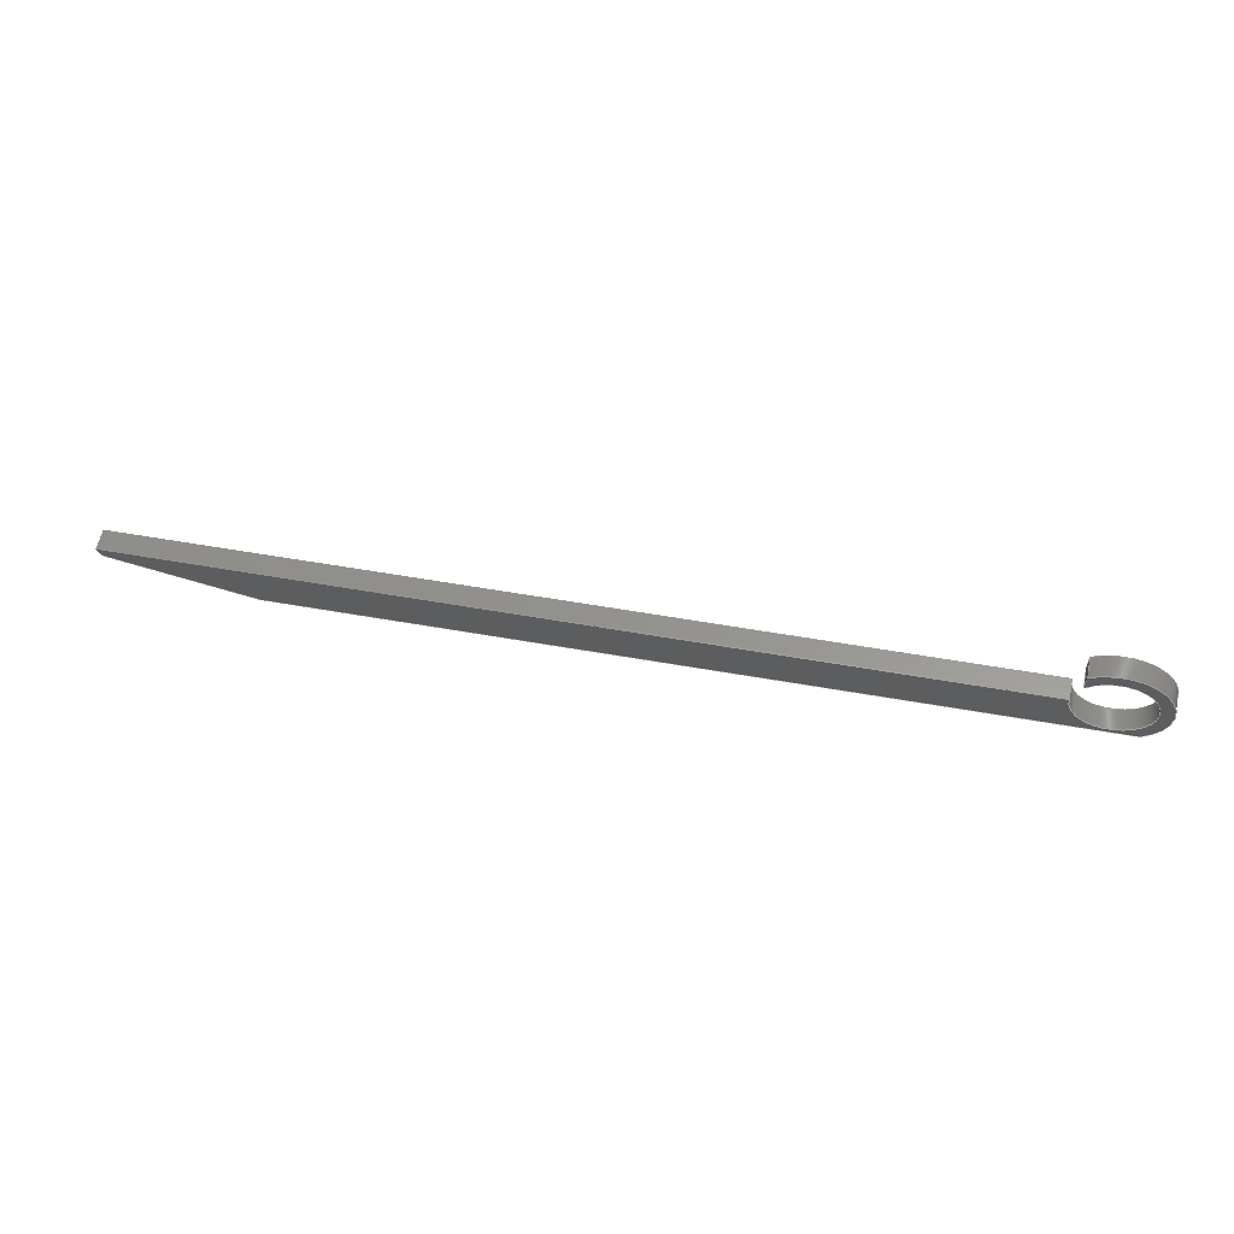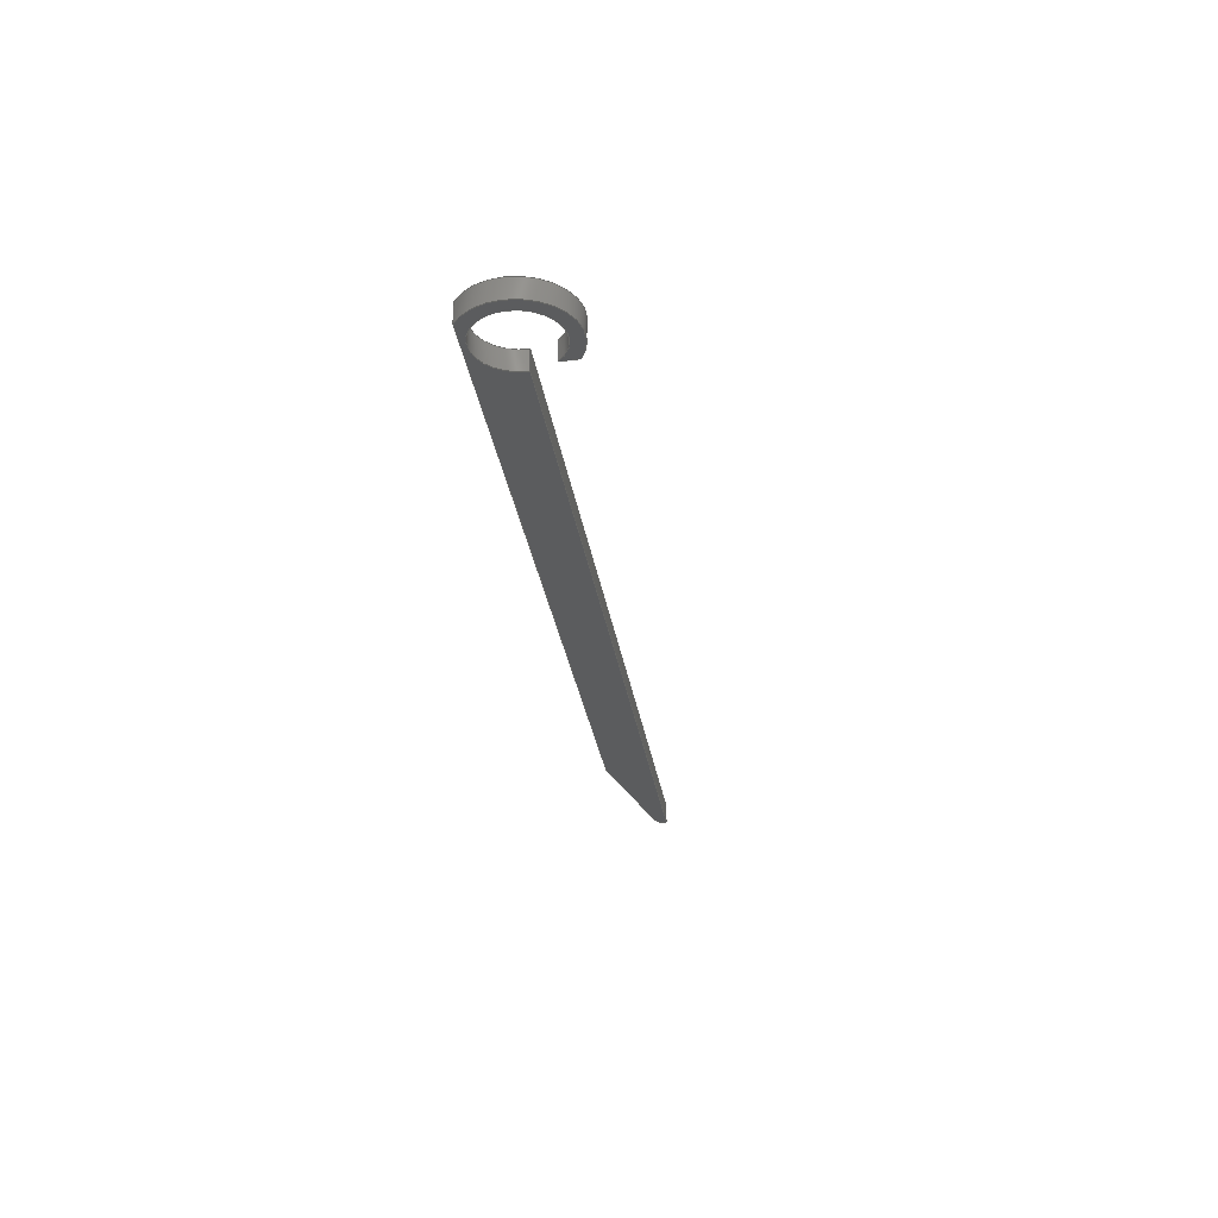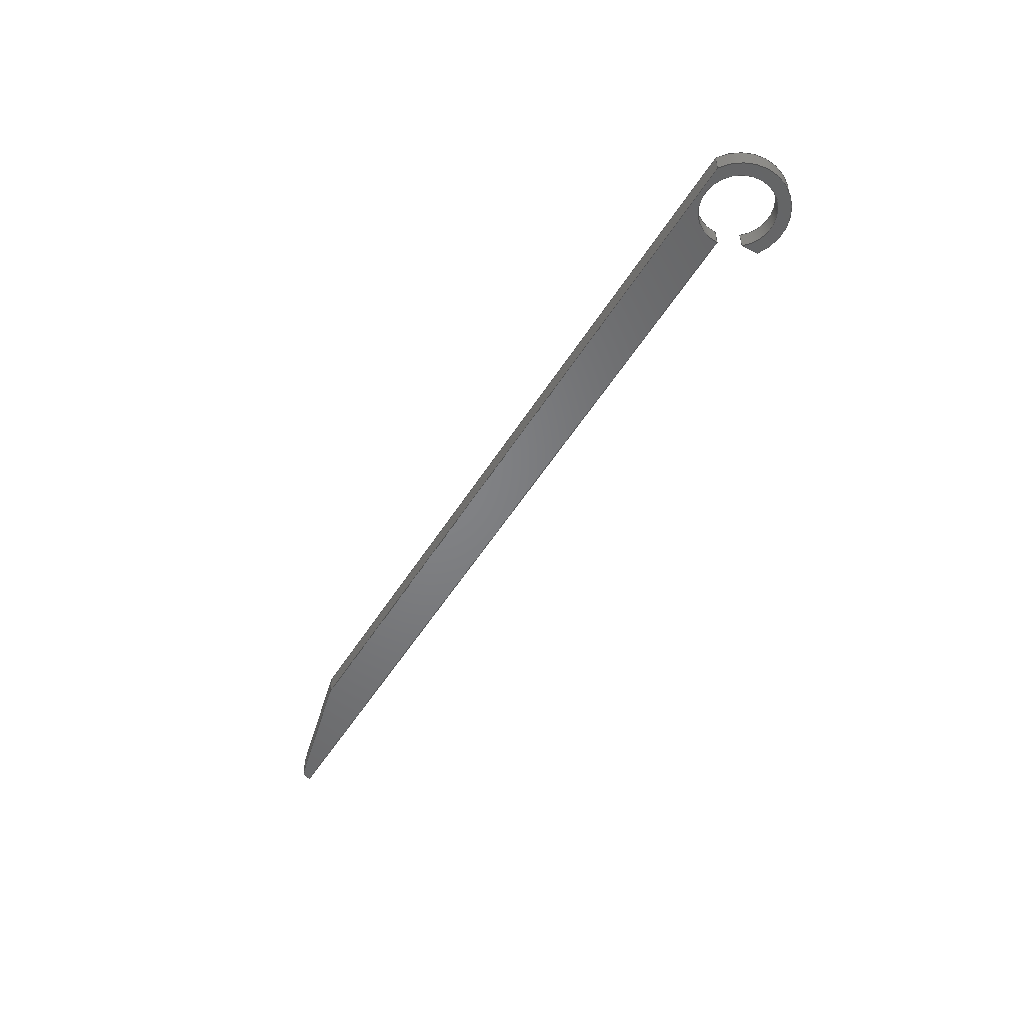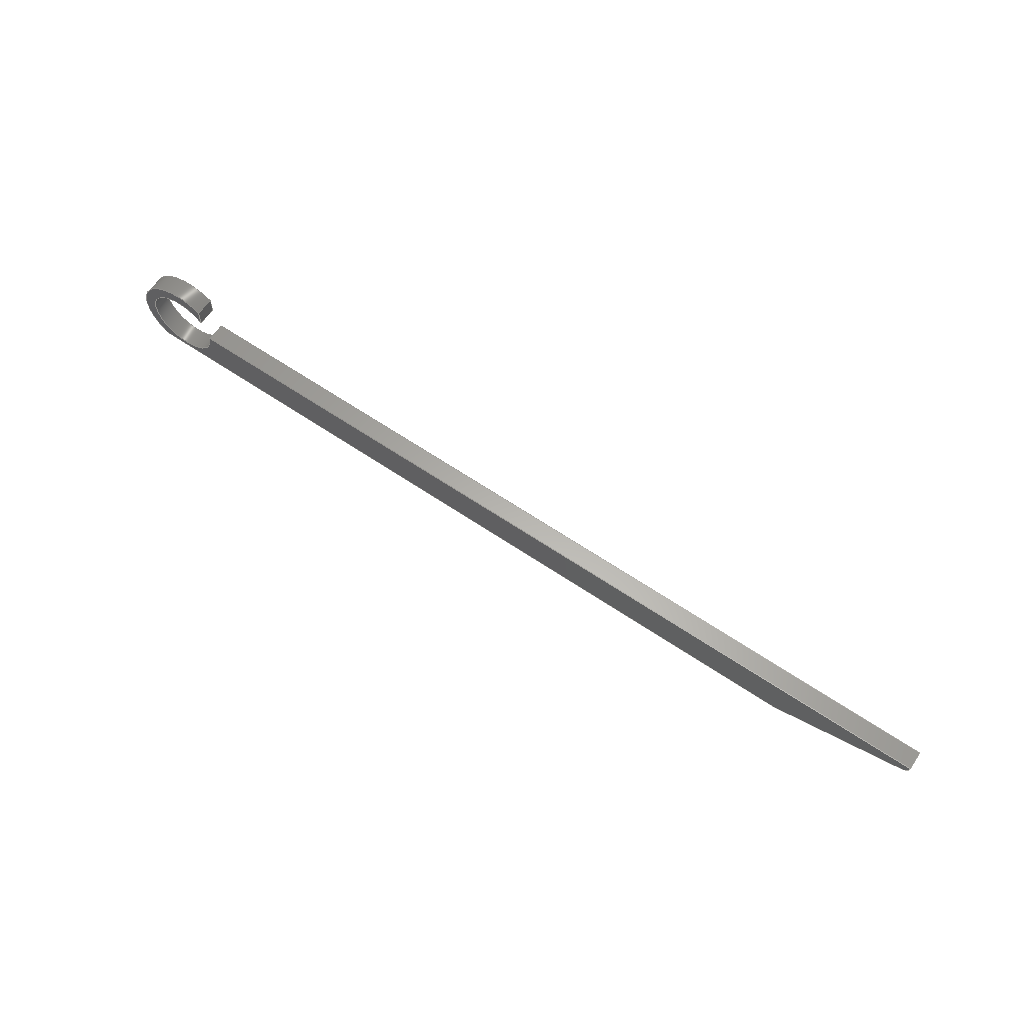
<metadata>
{"format":"step","ext":"step","renderer":"f3d","projection":"perspective","resolution":1024,"background":"white","views":[{"elev":59.6,"azim":-167.9,"up":"+Z"},{"elev":-28.7,"azim":-78.5,"up":"+Y"},{"elev":-51.4,"azim":-117.3,"up":"+Y"},{"elev":60.3,"azim":33.6,"up":"+Z"}]}
</metadata>
<code>
ISO-10303-21;
DATA;
#1=MECHANICAL_DESIGN_GEOMETRIC_PRESENTATION_REPRESENTATION('',(#4),#279);
#2=SHAPE_REPRESENTATION_RELATIONSHIP('SRR','None',#286,#3);
#3=ADVANCED_BREP_SHAPE_REPRESENTATION('',(#5),#278);
#4=STYLED_ITEM('',(#295),#5);
#5=MANIFOLD_SOLID_BREP('Body2',#155);
#6=CIRCLE('',#171,0.5);
#7=CIRCLE('',#172,0.5);
#8=CIRCLE('',#176,0.1);
#9=CIRCLE('',#177,0.1);
#10=CIRCLE('',#180,0.375);
#11=CIRCLE('',#181,0.375);
#12=CYLINDRICAL_SURFACE('',#170,0.5);
#13=CYLINDRICAL_SURFACE('',#175,0.1);
#14=CYLINDRICAL_SURFACE('',#179,0.375);
#15=FACE_OUTER_BOUND('',#24,.T.);
#16=FACE_OUTER_BOUND('',#25,.T.);
#17=FACE_OUTER_BOUND('',#26,.T.);
#18=FACE_OUTER_BOUND('',#27,.T.);
#19=FACE_OUTER_BOUND('',#28,.T.);
#20=FACE_OUTER_BOUND('',#29,.T.);
#21=FACE_OUTER_BOUND('',#30,.T.);
#22=FACE_OUTER_BOUND('',#31,.T.);
#23=FACE_OUTER_BOUND('',#32,.T.);
#24=EDGE_LOOP('',(#98,#99,#100,#101));
#25=EDGE_LOOP('',(#102,#103,#104,#105));
#26=EDGE_LOOP('',(#106,#107,#108,#109));
#27=EDGE_LOOP('',(#110,#111,#112,#113));
#28=EDGE_LOOP('',(#114,#115,#116,#117));
#29=EDGE_LOOP('',(#118,#119,#120,#121));
#30=EDGE_LOOP('',(#122,#123,#124,#125));
#31=EDGE_LOOP('',(#126,#127,#128,#129,#130,#131,#132));
#32=EDGE_LOOP('',(#133,#134,#135,#136,#137,#138,#139));
#33=LINE('',#235,#48);
#34=LINE('',#237,#49);
#35=LINE('',#239,#50);
#36=LINE('',#240,#51);
#37=LINE('',#246,#52);
#38=LINE('',#249,#53);
#39=LINE('',#251,#54);
#40=LINE('',#252,#55);
#41=LINE('',#255,#56);
#42=LINE('',#257,#57);
#43=LINE('',#258,#58);
#44=LINE('',#264,#59);
#45=LINE('',#267,#60);
#46=LINE('',#269,#61);
#47=LINE('',#270,#62);
#48=VECTOR('',#188,1);
#49=VECTOR('',#189,1);
#50=VECTOR('',#190,1);
#51=VECTOR('',#191,1);
#52=VECTOR('',#198,1);
#53=VECTOR('',#201,1);
#54=VECTOR('',#202,1);
#55=VECTOR('',#203,1);
#56=VECTOR('',#206,1);
#57=VECTOR('',#207,1);
#58=VECTOR('',#208,1);
#59=VECTOR('',#215,1);
#60=VECTOR('',#218,1);
#61=VECTOR('',#219,1);
#62=VECTOR('',#220,1);
#63=VERTEX_POINT('',#233);
#64=VERTEX_POINT('',#234);
#65=VERTEX_POINT('',#236);
#66=VERTEX_POINT('',#238);
#67=VERTEX_POINT('',#242);
#68=VERTEX_POINT('',#244);
#69=VERTEX_POINT('',#248);
#70=VERTEX_POINT('',#250);
#71=VERTEX_POINT('',#254);
#72=VERTEX_POINT('',#256);
#73=VERTEX_POINT('',#260);
#74=VERTEX_POINT('',#262);
#75=VERTEX_POINT('',#266);
#76=VERTEX_POINT('',#268);
#77=EDGE_CURVE('',#63,#64,#33,.T.);
#78=EDGE_CURVE('',#64,#65,#34,.T.);
#79=EDGE_CURVE('',#66,#65,#35,.T.);
#80=EDGE_CURVE('',#63,#66,#36,.T.);
#81=EDGE_CURVE('',#67,#63,#6,.T.);
#82=EDGE_CURVE('',#68,#66,#7,.T.);
#83=EDGE_CURVE('',#67,#68,#37,.T.);
#84=EDGE_CURVE('',#67,#69,#38,.T.);
#85=EDGE_CURVE('',#70,#68,#39,.T.);
#86=EDGE_CURVE('',#69,#70,#40,.T.);
#87=EDGE_CURVE('',#69,#71,#41,.T.);
#88=EDGE_CURVE('',#72,#70,#42,.T.);
#89=EDGE_CURVE('',#71,#72,#43,.T.);
#90=EDGE_CURVE('',#73,#71,#8,.T.);
#91=EDGE_CURVE('',#74,#72,#9,.T.);
#92=EDGE_CURVE('',#73,#74,#44,.T.);
#93=EDGE_CURVE('',#75,#73,#45,.T.);
#94=EDGE_CURVE('',#76,#74,#46,.T.);
#95=EDGE_CURVE('',#75,#76,#47,.T.);
#96=EDGE_CURVE('',#75,#64,#10,.T.);
#97=EDGE_CURVE('',#65,#76,#11,.T.);
#98=ORIENTED_EDGE('',*,*,#77,.T.);
#99=ORIENTED_EDGE('',*,*,#78,.T.);
#100=ORIENTED_EDGE('',*,*,#79,.F.);
#101=ORIENTED_EDGE('',*,*,#80,.F.);
#102=ORIENTED_EDGE('',*,*,#81,.T.);
#103=ORIENTED_EDGE('',*,*,#80,.T.);
#104=ORIENTED_EDGE('',*,*,#82,.F.);
#105=ORIENTED_EDGE('',*,*,#83,.F.);
#106=ORIENTED_EDGE('',*,*,#84,.F.);
#107=ORIENTED_EDGE('',*,*,#83,.T.);
#108=ORIENTED_EDGE('',*,*,#85,.F.);
#109=ORIENTED_EDGE('',*,*,#86,.F.);
#110=ORIENTED_EDGE('',*,*,#87,.F.);
#111=ORIENTED_EDGE('',*,*,#86,.T.);
#112=ORIENTED_EDGE('',*,*,#88,.F.);
#113=ORIENTED_EDGE('',*,*,#89,.F.);
#114=ORIENTED_EDGE('',*,*,#90,.T.);
#115=ORIENTED_EDGE('',*,*,#89,.T.);
#116=ORIENTED_EDGE('',*,*,#91,.F.);
#117=ORIENTED_EDGE('',*,*,#92,.F.);
#118=ORIENTED_EDGE('',*,*,#93,.T.);
#119=ORIENTED_EDGE('',*,*,#92,.T.);
#120=ORIENTED_EDGE('',*,*,#94,.F.);
#121=ORIENTED_EDGE('',*,*,#95,.F.);
#122=ORIENTED_EDGE('',*,*,#96,.F.);
#123=ORIENTED_EDGE('',*,*,#95,.T.);
#124=ORIENTED_EDGE('',*,*,#97,.F.);
#125=ORIENTED_EDGE('',*,*,#78,.F.);
#126=ORIENTED_EDGE('',*,*,#97,.T.);
#127=ORIENTED_EDGE('',*,*,#94,.T.);
#128=ORIENTED_EDGE('',*,*,#91,.T.);
#129=ORIENTED_EDGE('',*,*,#88,.T.);
#130=ORIENTED_EDGE('',*,*,#85,.T.);
#131=ORIENTED_EDGE('',*,*,#82,.T.);
#132=ORIENTED_EDGE('',*,*,#79,.T.);
#133=ORIENTED_EDGE('',*,*,#96,.T.);
#134=ORIENTED_EDGE('',*,*,#77,.F.);
#135=ORIENTED_EDGE('',*,*,#81,.F.);
#136=ORIENTED_EDGE('',*,*,#84,.T.);
#137=ORIENTED_EDGE('',*,*,#87,.T.);
#138=ORIENTED_EDGE('',*,*,#90,.F.);
#139=ORIENTED_EDGE('',*,*,#93,.F.);
#140=PLANE('',#169);
#141=PLANE('',#173);
#142=PLANE('',#174);
#143=PLANE('',#178);
#144=PLANE('',#182);
#145=PLANE('',#183);
#146=ADVANCED_FACE('',(#15),#140,.T.);
#147=ADVANCED_FACE('',(#16),#12,.T.);
#148=ADVANCED_FACE('',(#17),#141,.T.);
#149=ADVANCED_FACE('',(#18),#142,.T.);
#150=ADVANCED_FACE('',(#19),#13,.T.);
#151=ADVANCED_FACE('',(#20),#143,.T.);
#152=ADVANCED_FACE('',(#21),#14,.F.);
#153=ADVANCED_FACE('',(#22),#144,.T.);
#154=ADVANCED_FACE('',(#23),#145,.F.);
#155=CLOSED_SHELL('',(#146,#147,#148,#149,#150,#151,#152,#153,#154));
#156=DERIVED_UNIT_ELEMENT(#158,1);
#157=DERIVED_UNIT_ELEMENT(#281,3);
#158=(
MASS_UNIT()
NAMED_UNIT(*)
SI_UNIT(.KILO.,.GRAM.)
);
#159=DERIVED_UNIT((#156,#157));
#160=MEASURE_REPRESENTATION_ITEM('density measure',
POSITIVE_RATIO_MEASURE(7850),#159);
#161=PROPERTY_DEFINITION_REPRESENTATION(#166,#163);
#162=PROPERTY_DEFINITION_REPRESENTATION(#167,#164);
#163=REPRESENTATION('material name',(#165),#278);
#164=REPRESENTATION('density',(#160),#278);
#165=DESCRIPTIVE_REPRESENTATION_ITEM('Steel','Steel');
#166=PROPERTY_DEFINITION('material property','material name',#288);
#167=PROPERTY_DEFINITION('material property','density of part',#288);
#168=AXIS2_PLACEMENT_3D('placement',#231,#184,#185);
#169=AXIS2_PLACEMENT_3D('',#232,#186,#187);
#170=AXIS2_PLACEMENT_3D('',#241,#192,#193);
#171=AXIS2_PLACEMENT_3D('',#243,#194,#195);
#172=AXIS2_PLACEMENT_3D('',#245,#196,#197);
#173=AXIS2_PLACEMENT_3D('',#247,#199,#200);
#174=AXIS2_PLACEMENT_3D('',#253,#204,#205);
#175=AXIS2_PLACEMENT_3D('',#259,#209,#210);
#176=AXIS2_PLACEMENT_3D('',#261,#211,#212);
#177=AXIS2_PLACEMENT_3D('',#263,#213,#214);
#178=AXIS2_PLACEMENT_3D('',#265,#216,#217);
#179=AXIS2_PLACEMENT_3D('',#271,#221,#222);
#180=AXIS2_PLACEMENT_3D('',#272,#223,#224);
#181=AXIS2_PLACEMENT_3D('',#273,#225,#226);
#182=AXIS2_PLACEMENT_3D('',#274,#227,#228);
#183=AXIS2_PLACEMENT_3D('',#275,#229,#230);
#184=DIRECTION('axis',(0,0,1));
#185=DIRECTION('refdir',(1,0,0));
#186=DIRECTION('center_axis',(1,0,-3.211e-16));
#187=DIRECTION('ref_axis',(-3.211e-16,0,-1));
#188=DIRECTION('',(-3.211e-16,0,-1));
#189=DIRECTION('',(0,1,0));
#190=DIRECTION('',(-3.211e-16,0,-1));
#191=DIRECTION('',(0,1,0));
#192=DIRECTION('center_axis',(0,1,0));
#193=DIRECTION('ref_axis',(-0.8056,0,0.5924));
#194=DIRECTION('center_axis',(0,1,0));
#195=DIRECTION('ref_axis',(-0.5923,0,-0.8057));
#196=DIRECTION('center_axis',(0,1,0));
#197=DIRECTION('ref_axis',(-0.5923,0,-0.8057));
#198=DIRECTION('',(0,1,0));
#199=DIRECTION('center_axis',(-0.06125,0,-0.9981));
#200=DIRECTION('ref_axis',(-0.9981,0,0.06125));
#201=DIRECTION('',(0.9981,0,-0.06125));
#202=DIRECTION('',(-0.9981,0,0.06125));
#203=DIRECTION('',(0,1,0));
#204=DIRECTION('center_axis',(0.184,0,-0.9829));
#205=DIRECTION('ref_axis',(-0.9829,0,-0.184));
#206=DIRECTION('',(0.9829,0,0.184));
#207=DIRECTION('',(-0.9829,0,-0.184));
#208=DIRECTION('',(0,1,0));
#209=DIRECTION('center_axis',(0,1,0));
#210=DIRECTION('ref_axis',(0.9966,0,0.08246));
#211=DIRECTION('center_axis',(0,1,0));
#212=DIRECTION('ref_axis',(0.9966,0,0.08246));
#213=DIRECTION('center_axis',(0,1,0));
#214=DIRECTION('ref_axis',(0.9966,0,0.08246));
#215=DIRECTION('',(0,1,0));
#216=DIRECTION('center_axis',(0.05955,0,0.9982));
#217=DIRECTION('ref_axis',(0.9982,0,-0.05955));
#218=DIRECTION('',(0.9982,0,-0.05955));
#219=DIRECTION('',(0.9982,0,-0.05955));
#220=DIRECTION('',(0,1,0));
#221=DIRECTION('center_axis',(0,1,0));
#222=DIRECTION('ref_axis',(-0.9463,0,-0.3232));
#223=DIRECTION('center_axis',(0,1,0));
#224=DIRECTION('ref_axis',(1,0,0));
#225=DIRECTION('center_axis',(0,-1,0));
#226=DIRECTION('ref_axis',(1,0,0));
#227=DIRECTION('center_axis',(0,1,0));
#228=DIRECTION('ref_axis',(1,0,0));
#229=DIRECTION('center_axis',(0,1,0));
#230=DIRECTION('ref_axis',(1,0,0));
#231=CARTESIAN_POINT('',(0,0,0));
#232=CARTESIAN_POINT('Origin',(0.2963,0,0.4028));
#233=CARTESIAN_POINT('',(0.2963,0,0.4028));
#234=CARTESIAN_POINT('',(0.2963,0,0.2299));
#235=CARTESIAN_POINT('',(0.2963,0,0.4028));
#236=CARTESIAN_POINT('',(0.2963,0.2,0.2299));
#237=CARTESIAN_POINT('',(0.2963,0,0.2299));
#238=CARTESIAN_POINT('',(0.2963,0.2,0.4028));
#239=CARTESIAN_POINT('',(0.2963,0.2,0.4028));
#240=CARTESIAN_POINT('',(0.2963,0,0.4028));
#241=CARTESIAN_POINT('Origin',(0,0,0));
#242=CARTESIAN_POINT('',(-0.2962,0,-0.4029));
#243=CARTESIAN_POINT('Origin',(0,0,0));
#244=CARTESIAN_POINT('',(-0.2962,0.2,-0.4029));
#245=CARTESIAN_POINT('Origin',(0,0.2,0));
#246=CARTESIAN_POINT('',(-0.2962,0,-0.4029));
#247=CARTESIAN_POINT('Origin',(7.517,0,-0.8823));
#248=CARTESIAN_POINT('',(7.517,0,-0.8823));
#249=CARTESIAN_POINT('',(-0.2962,0,-0.4029));
#250=CARTESIAN_POINT('',(7.517,0.2,-0.8823));
#251=CARTESIAN_POINT('',(-0.2962,0.2,-0.4029));
#252=CARTESIAN_POINT('',(7.517,0,-0.8823));
#253=CARTESIAN_POINT('Origin',(8.911,0,-0.6213));
#254=CARTESIAN_POINT('',(8.911,0,-0.6213));
#255=CARTESIAN_POINT('',(7.517,0,-0.8823));
#256=CARTESIAN_POINT('',(8.911,0.2,-0.6213));
#257=CARTESIAN_POINT('',(7.517,0.2,-0.8823));
#258=CARTESIAN_POINT('',(8.911,0,-0.6213));
#259=CARTESIAN_POINT('Origin',(8.893,0,-0.523));
#260=CARTESIAN_POINT('',(8.993,0,-0.5148));
#261=CARTESIAN_POINT('Origin',(8.893,0,-0.523));
#262=CARTESIAN_POINT('',(8.993,0.2,-0.5148));
#263=CARTESIAN_POINT('Origin',(8.893,0.2,-0.523));
#264=CARTESIAN_POINT('',(8.993,0,-0.5148));
#265=CARTESIAN_POINT('Origin',(0.375,0,-0.0006687));
#266=CARTESIAN_POINT('',(0.375,0,-0.0006687));
#267=CARTESIAN_POINT('',(0.375,0,-0.0006687));
#268=CARTESIAN_POINT('',(0.375,0.2,-0.0006687));
#269=CARTESIAN_POINT('',(0.375,0.2,-0.0006687));
#270=CARTESIAN_POINT('',(0.375,0,-0.0006687));
#271=CARTESIAN_POINT('Origin',(0,0,0));
#272=CARTESIAN_POINT('Origin',(0,0,0));
#273=CARTESIAN_POINT('Origin',(0,0.2,0));
#274=CARTESIAN_POINT('Origin',(4.246,0.2,-0.1912));
#275=CARTESIAN_POINT('Origin',(4.246,0,-0.1912));
#276=UNCERTAINTY_MEASURE_WITH_UNIT(LENGTH_MEASURE(0.001),#280,
'DISTANCE_ACCURACY_VALUE',
'Maximum model space distance between geometric entities at asserted c
onnectivities');
#277=UNCERTAINTY_MEASURE_WITH_UNIT(LENGTH_MEASURE(0.001),#280,
'DISTANCE_ACCURACY_VALUE',
'Maximum model space distance between geometric entities at asserted c
onnectivities');
#278=(
GEOMETRIC_REPRESENTATION_CONTEXT(3)
GLOBAL_UNCERTAINTY_ASSIGNED_CONTEXT((#276))
GLOBAL_UNIT_ASSIGNED_CONTEXT((#280,#282,#283))
REPRESENTATION_CONTEXT('','3D')
);
#279=(
GEOMETRIC_REPRESENTATION_CONTEXT(3)
GLOBAL_UNCERTAINTY_ASSIGNED_CONTEXT((#277))
GLOBAL_UNIT_ASSIGNED_CONTEXT((#280,#282,#283))
REPRESENTATION_CONTEXT('','3D')
);
#280=(
LENGTH_UNIT()
NAMED_UNIT(*)
SI_UNIT(.CENTI.,.METRE.)
);
#281=(
LENGTH_UNIT()
NAMED_UNIT(*)
SI_UNIT($,.METRE.)
);
#282=(
NAMED_UNIT(*)
PLANE_ANGLE_UNIT()
SI_UNIT($,.RADIAN.)
);
#283=(
NAMED_UNIT(*)
SI_UNIT($,.STERADIAN.)
SOLID_ANGLE_UNIT()
);
#284=SHAPE_DEFINITION_REPRESENTATION(#285,#286);
#285=PRODUCT_DEFINITION_SHAPE('',$,#288);
#286=SHAPE_REPRESENTATION('',(#168),#278);
#287=PRODUCT_DEFINITION_CONTEXT('part definition',#292,'design');
#288=PRODUCT_DEFINITION('Knife','Knife',#289,#287);
#289=PRODUCT_DEFINITION_FORMATION('',$,#294);
#290=PRODUCT_RELATED_PRODUCT_CATEGORY('Knife','Knife',(#294));
#291=APPLICATION_PROTOCOL_DEFINITION('international standard',
'automotive_design',2009,#292);
#292=APPLICATION_CONTEXT(
'Core Data for Automotive Mechanical Design Process');
#293=PRODUCT_CONTEXT('part definition',#292,'mechanical');
#294=PRODUCT('Knife','Knife',$,(#293));
#295=PRESENTATION_STYLE_ASSIGNMENT((#296));
#296=SURFACE_STYLE_USAGE(.BOTH.,#297);
#297=SURFACE_SIDE_STYLE('',(#298));
#298=SURFACE_STYLE_FILL_AREA(#299);
#299=FILL_AREA_STYLE('Stainless Steel - Polished',(#300));
#300=FILL_AREA_STYLE_COLOUR('Stainless Steel - Polished',#301);
#301=COLOUR_RGB('Stainless Steel - Polished',0.7961,0.7961,
0.7961);
ENDSEC;
END-ISO-10303-21;

</code>
